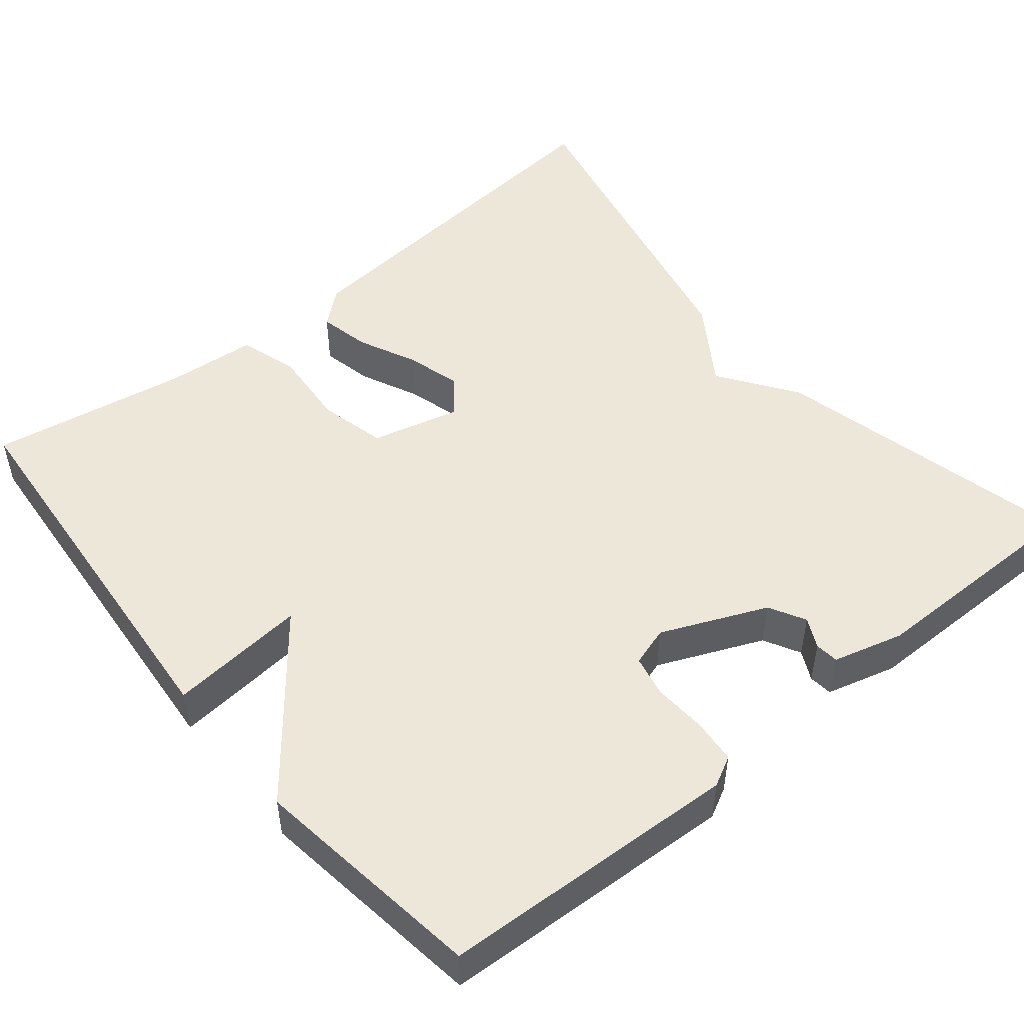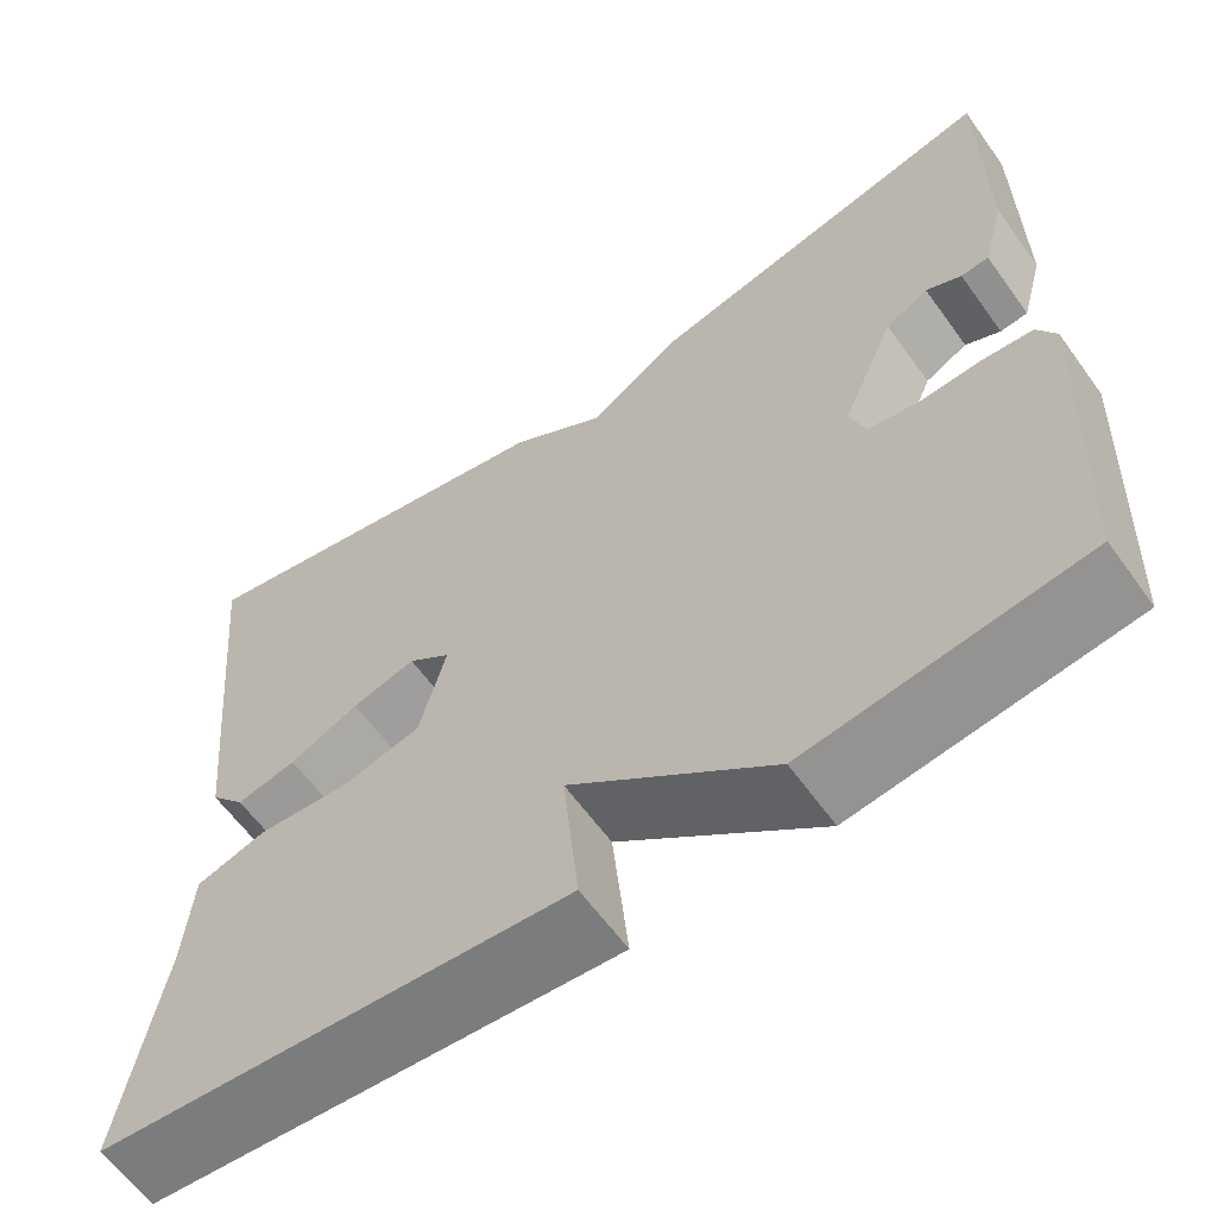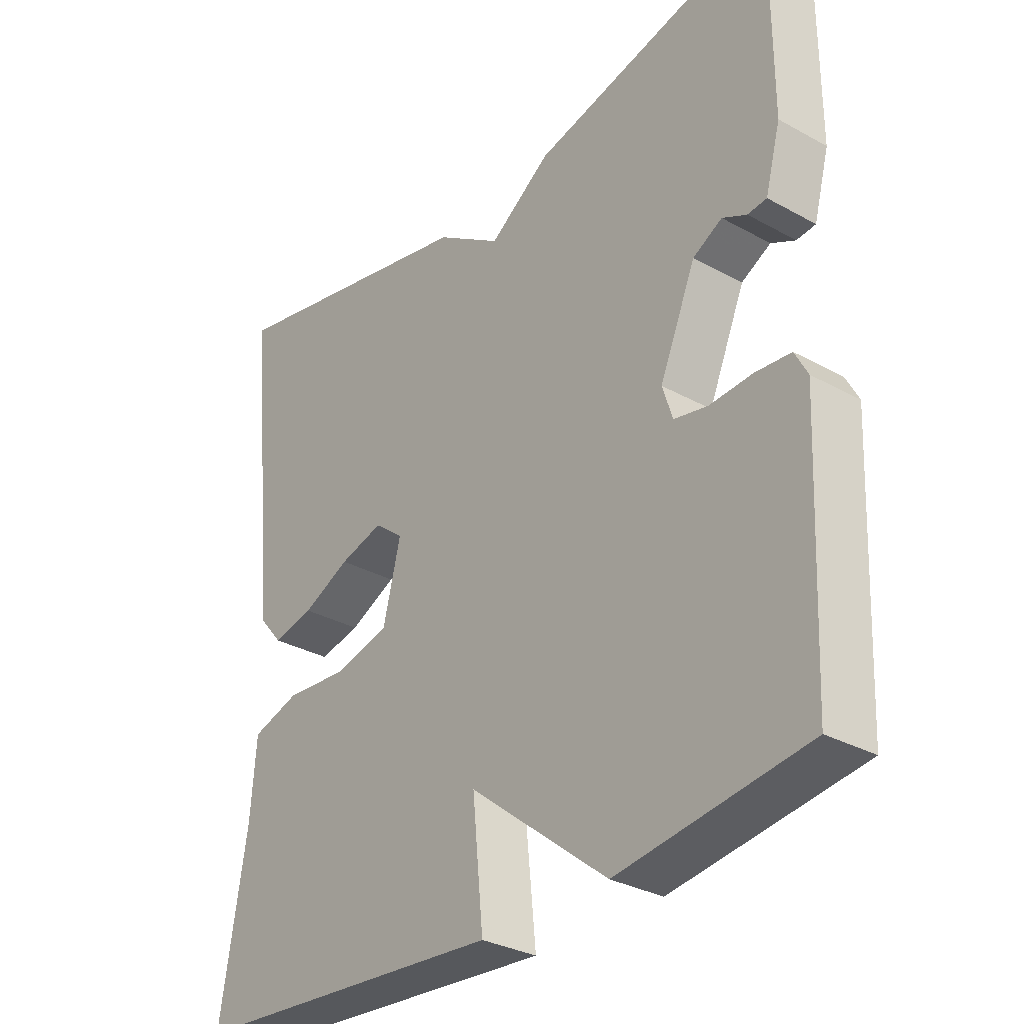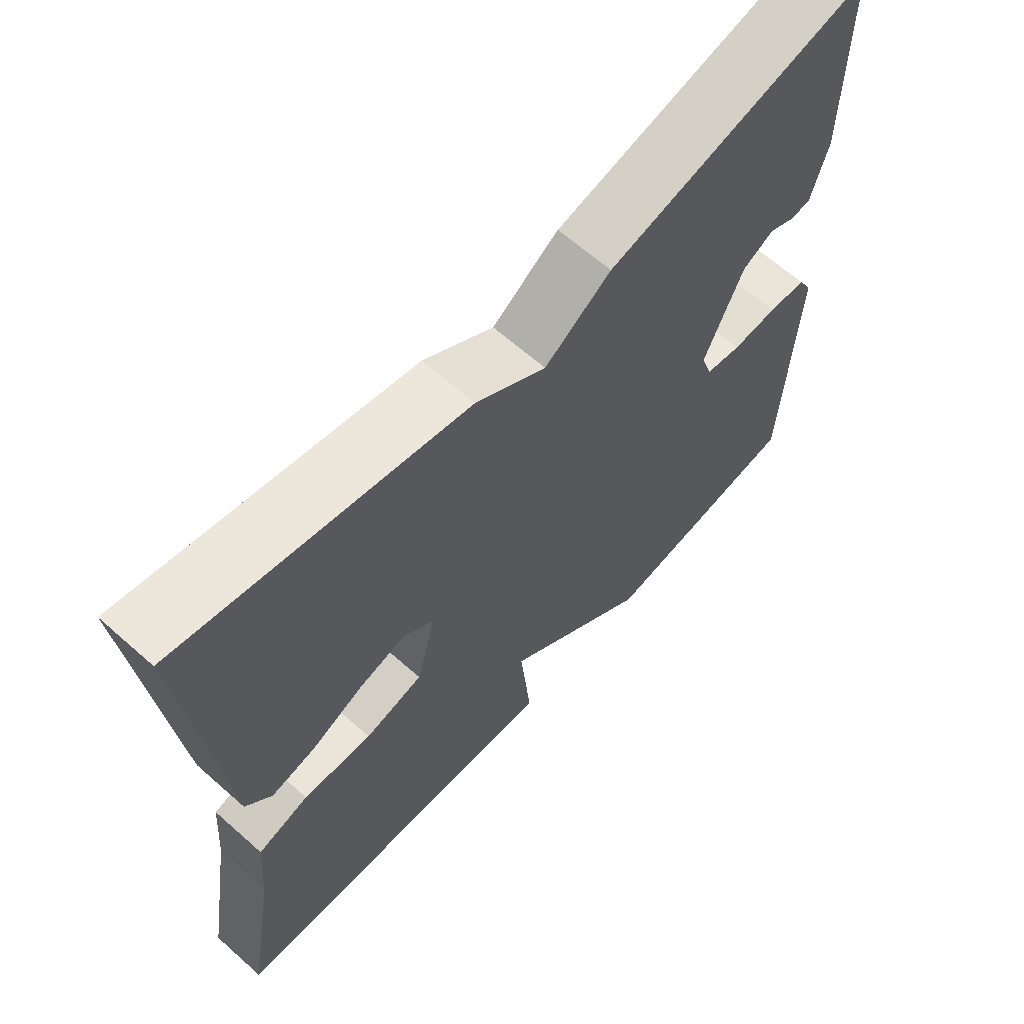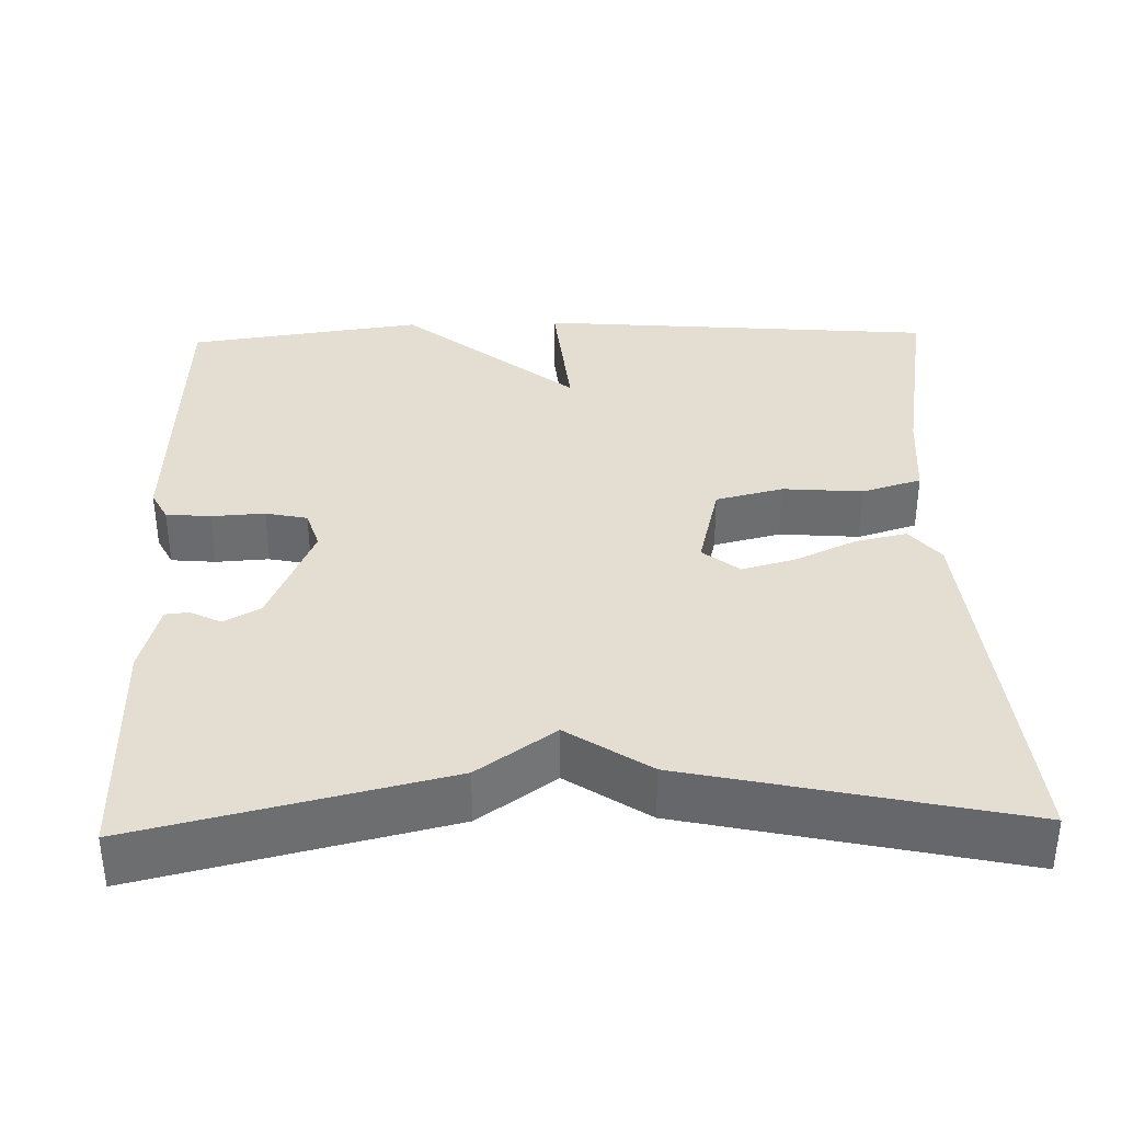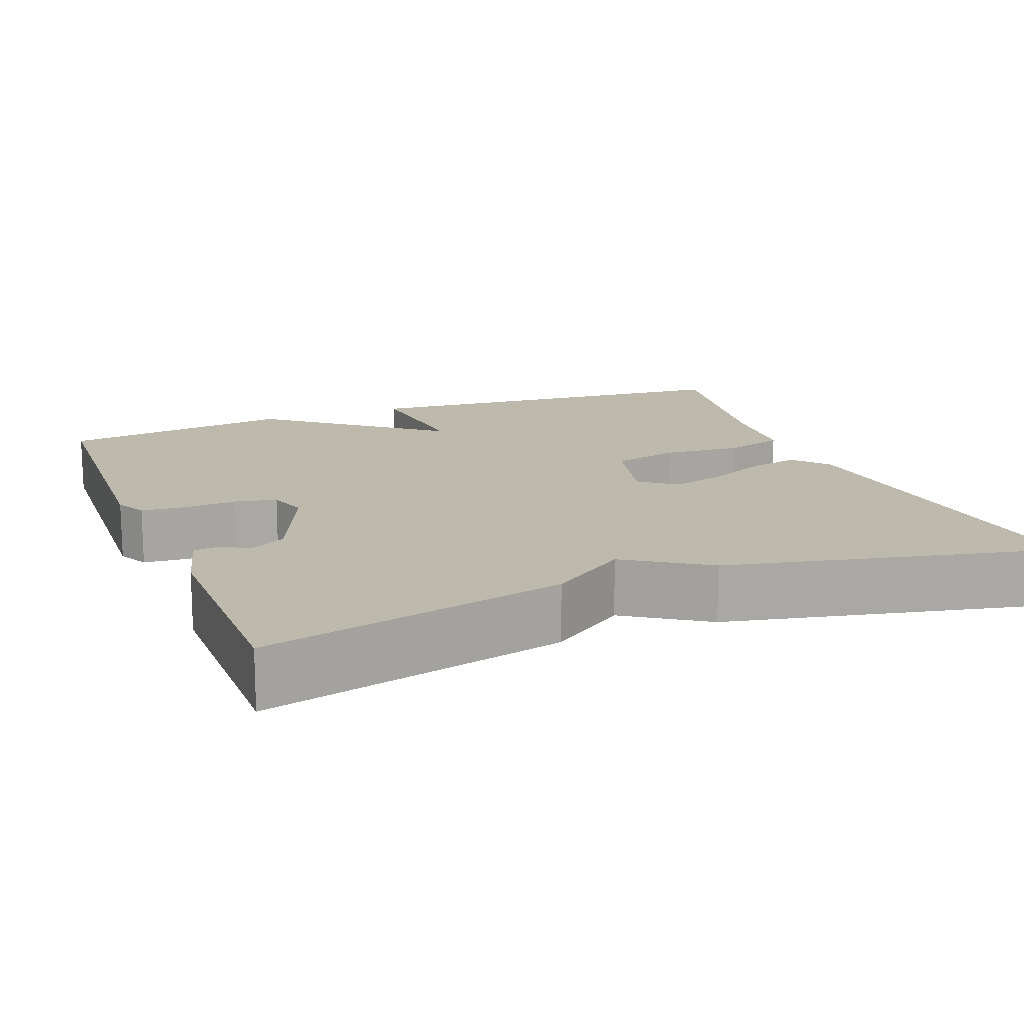
<metadata>
{"format":"obj","ext":"obj","renderer":"f3d","projection":"perspective","resolution":1024,"background":"white","views":[{"elev":49.7,"azim":-129.3,"up":"+Y"},{"elev":-61.8,"azim":-144.3,"up":"+Z"},{"elev":-31.3,"azim":-128.3,"up":"+Z"},{"elev":64.1,"azim":131.8,"up":"+Z"},{"elev":36.1,"azim":-1.5,"up":"+Y"},{"elev":15.3,"azim":-21.4,"up":"+Y"}]}
</metadata>
<code>
v -0.5 0.07 0.5
v -0.116 0.07 0.409
v -0.019 0.07 0.341
v 0.084 0.07 0.409
v 0.5 0.07 0.5
v 0.453 0.07 0.027
v 0.415 0.07 -0.018
v 0.35 0.07 -0.004
v 0.275 0.07 0.031
v 0.206 0.07 0.05
v 0.16 0.07 0.014
v 0.188 0.07 -0.098
v 0.273 0.07 -0.119
v 0.374 0.07 -0.111
v 0.449 0.07 -0.134
v 0.458 0.07 -0.249
v 0.5 0.07 -0.5
v -0.004 0.07 -0.541
v 0.013 0.07 -0.367
v -0.204 0.07 -0.541
v -0.5 0.07 -0.5
v -0.517 0.07 -0.121
v -0.497 0.07 -0.083
v -0.441 0.07 -0.078
v -0.374 0.07 -0.082
v -0.321 0.07 -0.071
v -0.305 0.07 -0.021
v -0.362 0.07 0.112
v -0.408 0.07 0.137
v -0.446 0.07 0.118
v -0.476 0.07 0.121
v -0.5 0.07 0.21
v -0.5 0 0.5
v -0.116 0 0.409
v -0.019 0 0.341
v 0.084 0 0.409
v 0.5 0 0.5
v 0.453 0 0.027
v 0.415 0 -0.018
v 0.35 0 -0.004
v 0.275 0 0.031
v 0.206 0 0.05
v 0.16 0 0.014
v 0.188 0 -0.098
v 0.273 0 -0.119
v 0.374 0 -0.111
v 0.449 0 -0.134
v 0.458 0 -0.249
v 0.5 0 -0.5
v -0.004 0 -0.541
v 0.013 0 -0.367
v -0.204 0 -0.541
v -0.5 0 -0.5
v -0.517 0 -0.121
v -0.497 0 -0.083
v -0.441 0 -0.078
v -0.374 0 -0.082
v -0.321 0 -0.071
v -0.305 0 -0.021
v -0.362 0 0.112
v -0.408 0 0.137
v -0.446 0 0.118
v -0.476 0 0.121
v -0.5 0 0.21
f 1 2 3
f 32 1 3
f 31 32 3
f 30 31 3
f 29 30 3
f 28 29 3
f 3 4 5
f 28 3 5
f 27 28 5
f 26 27 5
f 23 24 25
f 22 23 25
f 21 22 25
f 20 21 25
f 19 20 25
f 19 25 26
f 16 17 18 19
f 15 16 19
f 14 15 19
f 13 14 19
f 12 13 19 26
f 11 12 26
f 10 11 26 5
f 7 8 9
f 6 7 9
f 5 6 9
f 5 9 10
f 35 34 33
f 35 33 64
f 35 64 63
f 35 63 62
f 35 62 61
f 35 61 60
f 37 36 35
f 37 35 60
f 37 60 59
f 37 59 58
f 57 56 55
f 57 55 54
f 57 54 53
f 57 53 52
f 57 52 51
f 58 57 51
f 51 50 49 48
f 51 48 47
f 51 47 46
f 51 46 45
f 58 51 45 44
f 58 44 43
f 37 58 43 42
f 41 40 39
f 41 39 38
f 41 38 37
f 42 41 37
f 1 33 34 2
f 2 34 35 3
f 3 35 36 4
f 4 36 37 5
f 5 37 38 6
f 6 38 39 7
f 7 39 40 8
f 8 40 41 9
f 9 41 42 10
f 10 42 43 11
f 11 43 44 12
f 12 44 45 13
f 13 45 46 14
f 14 46 47 15
f 15 47 48 16
f 16 48 49 17
f 17 49 50 18
f 18 50 51 19
f 19 51 52 20
f 20 52 53 21
f 21 53 54 22
f 22 54 55 23
f 23 55 56 24
f 24 56 57 25
f 25 57 58 26
f 26 58 59 27
f 27 59 60 28
f 28 60 61 29
f 29 61 62 30
f 30 62 63 31
f 31 63 64 32
f 32 64 33 1

</code>
